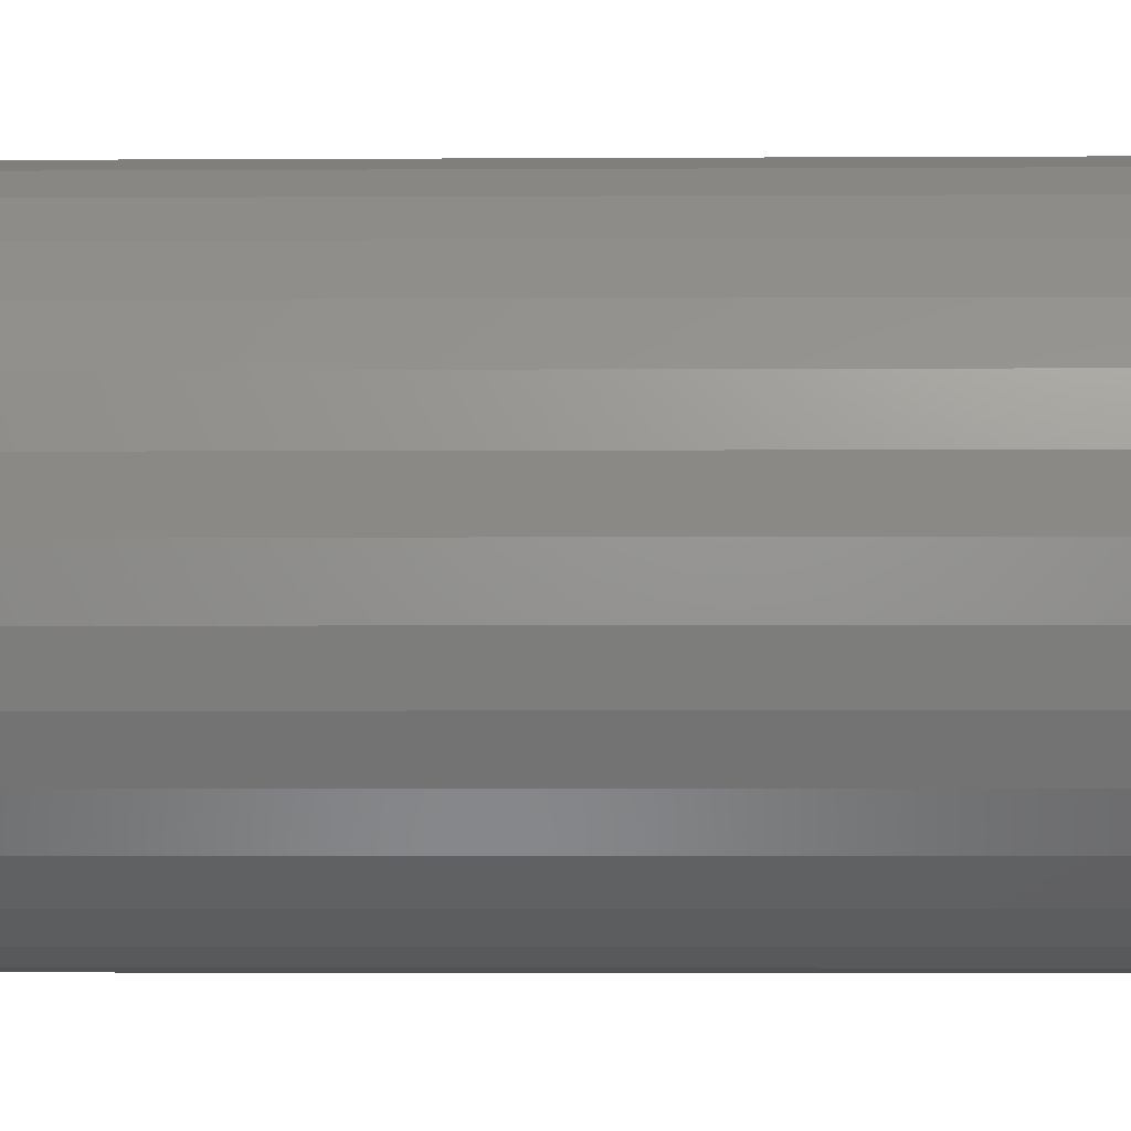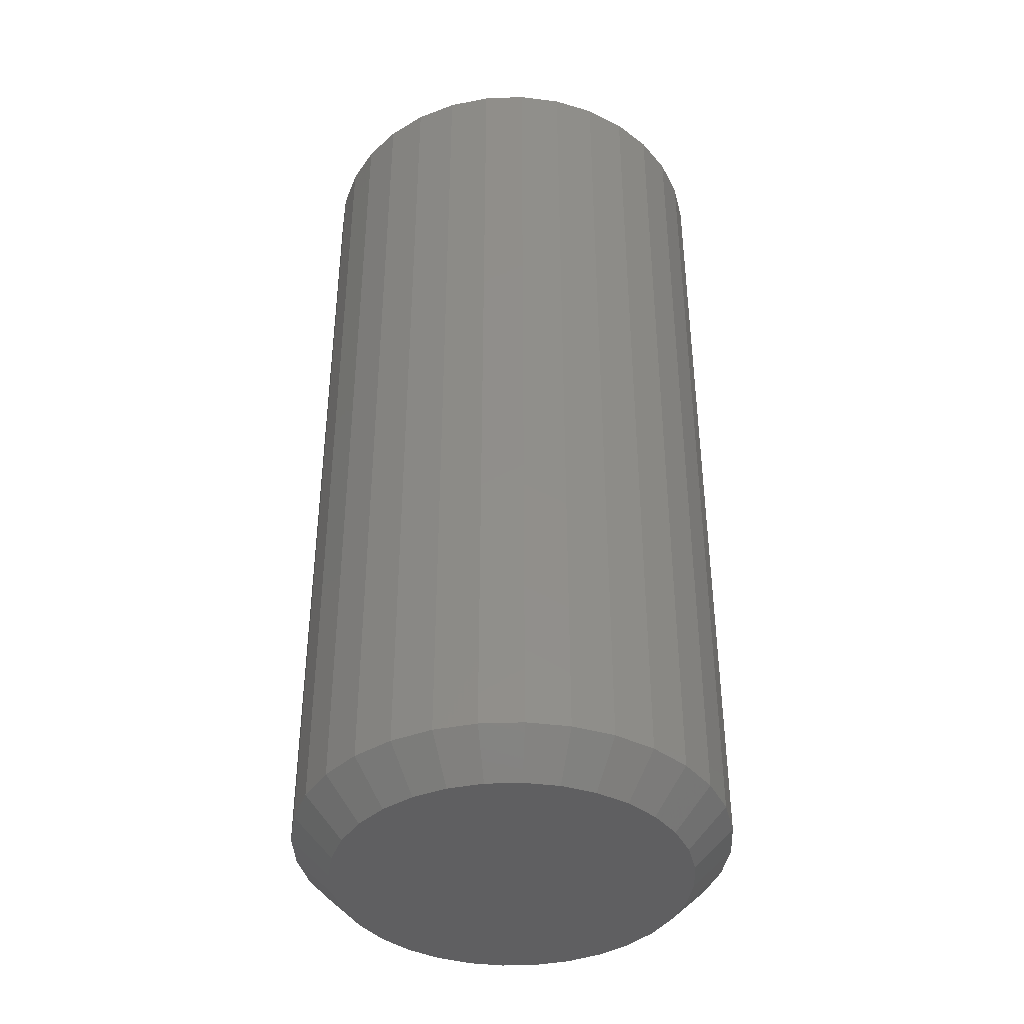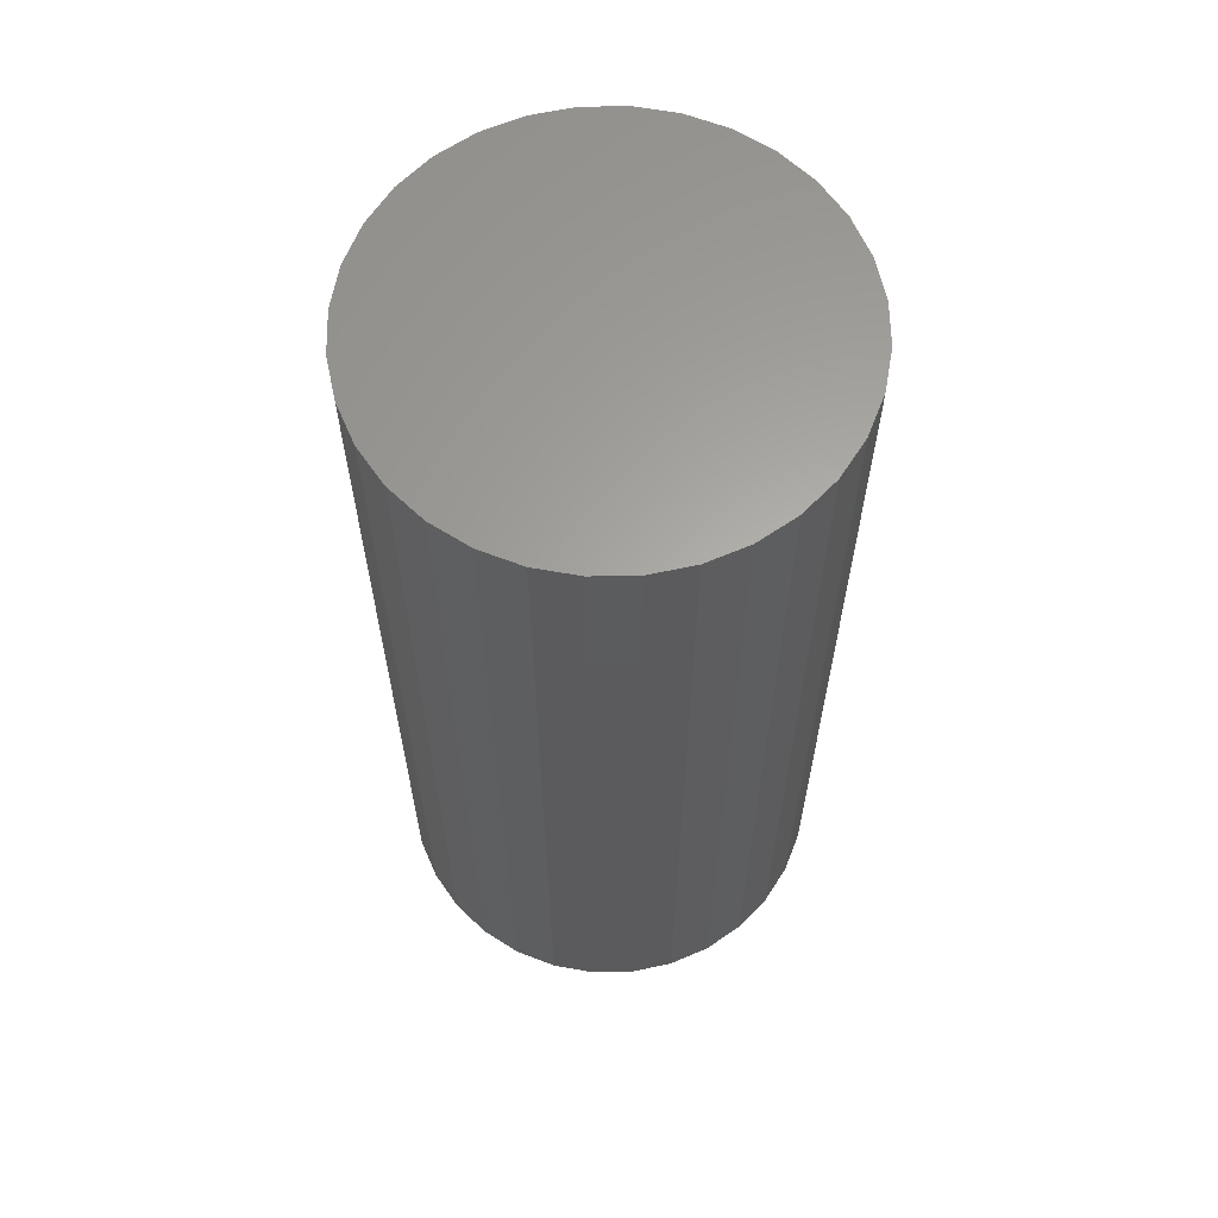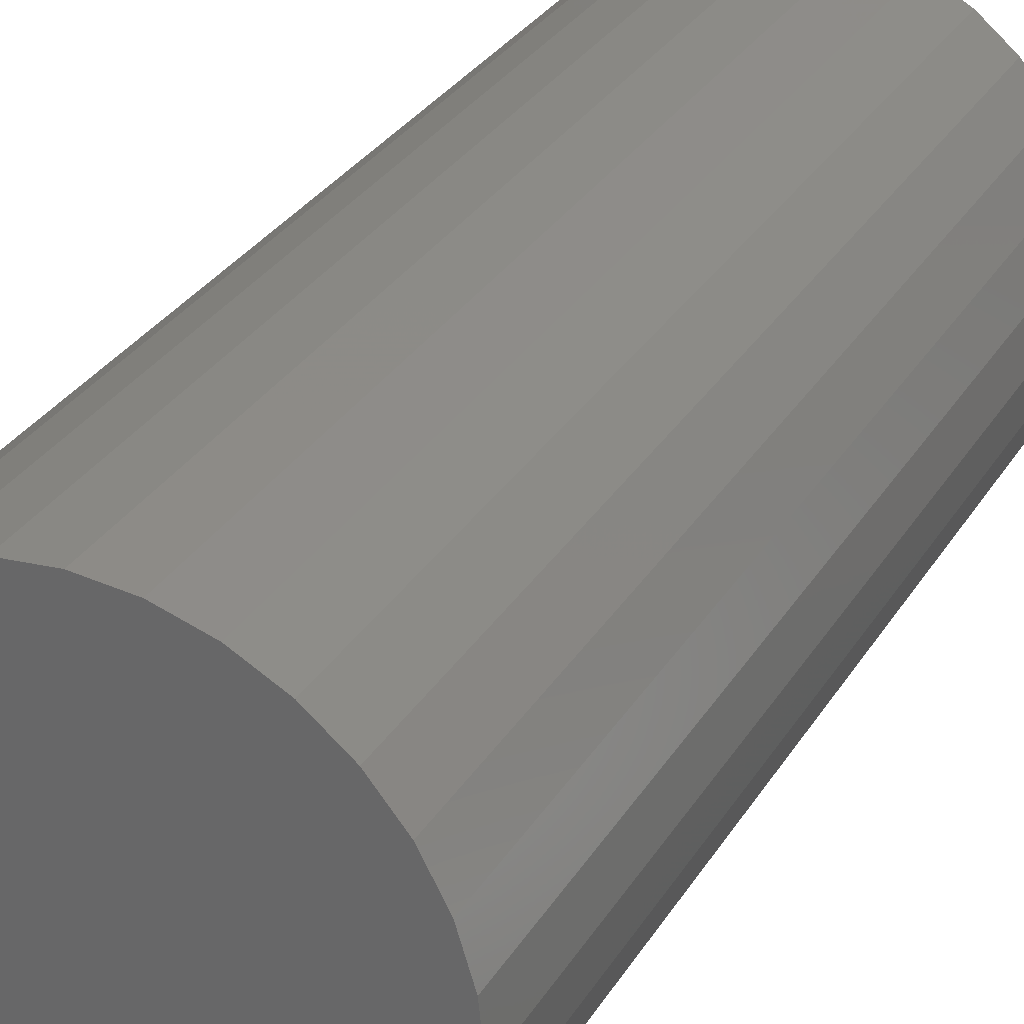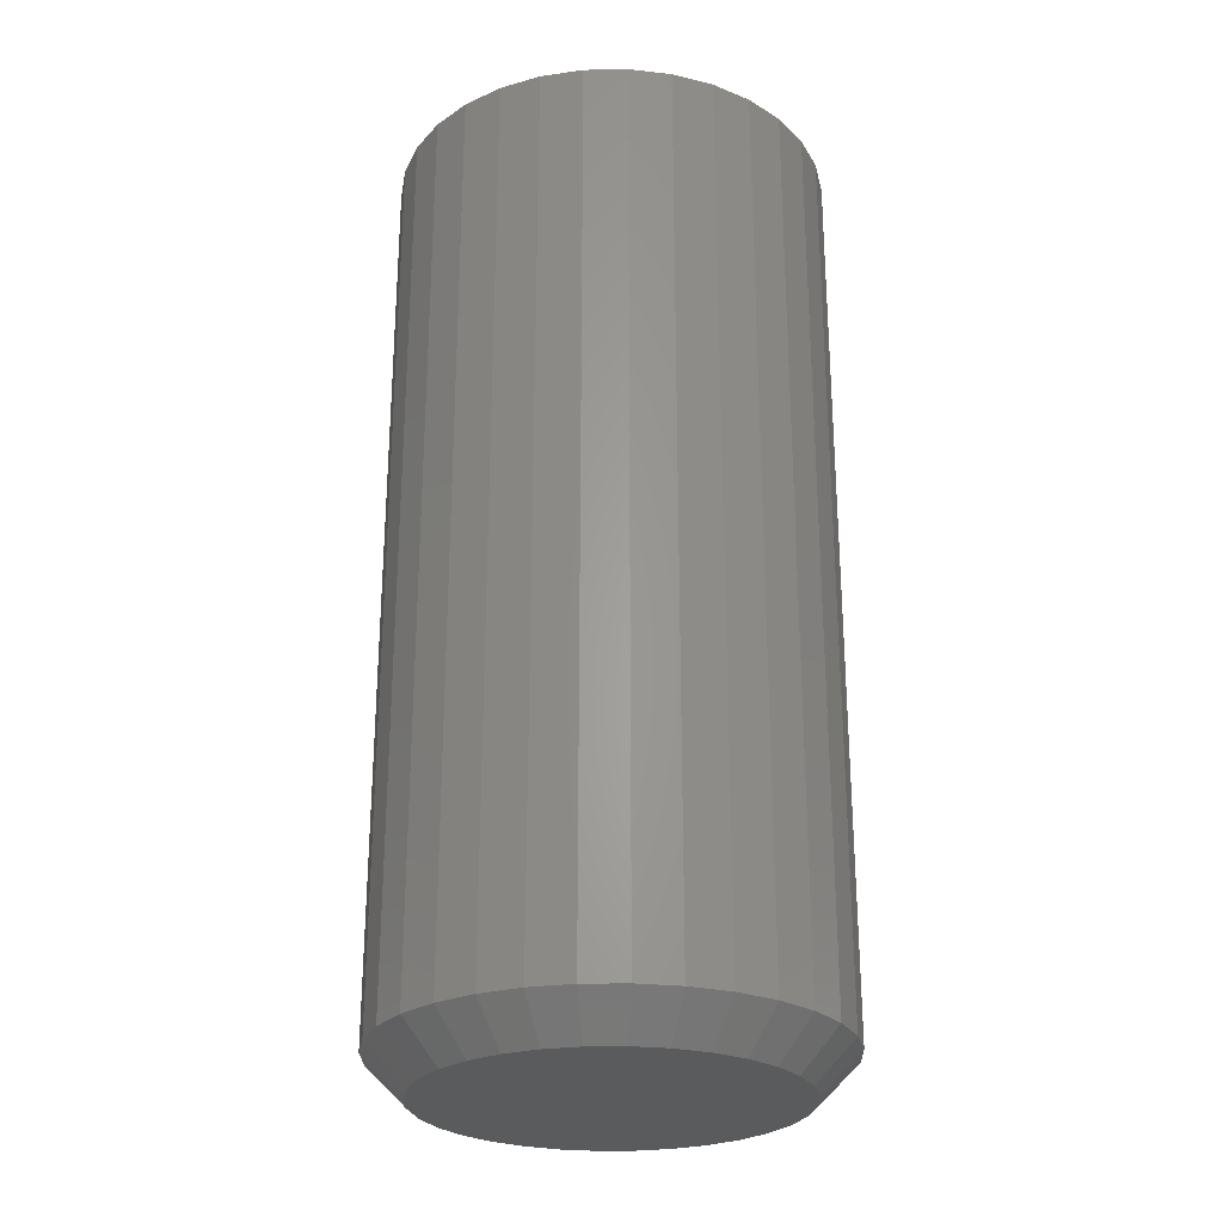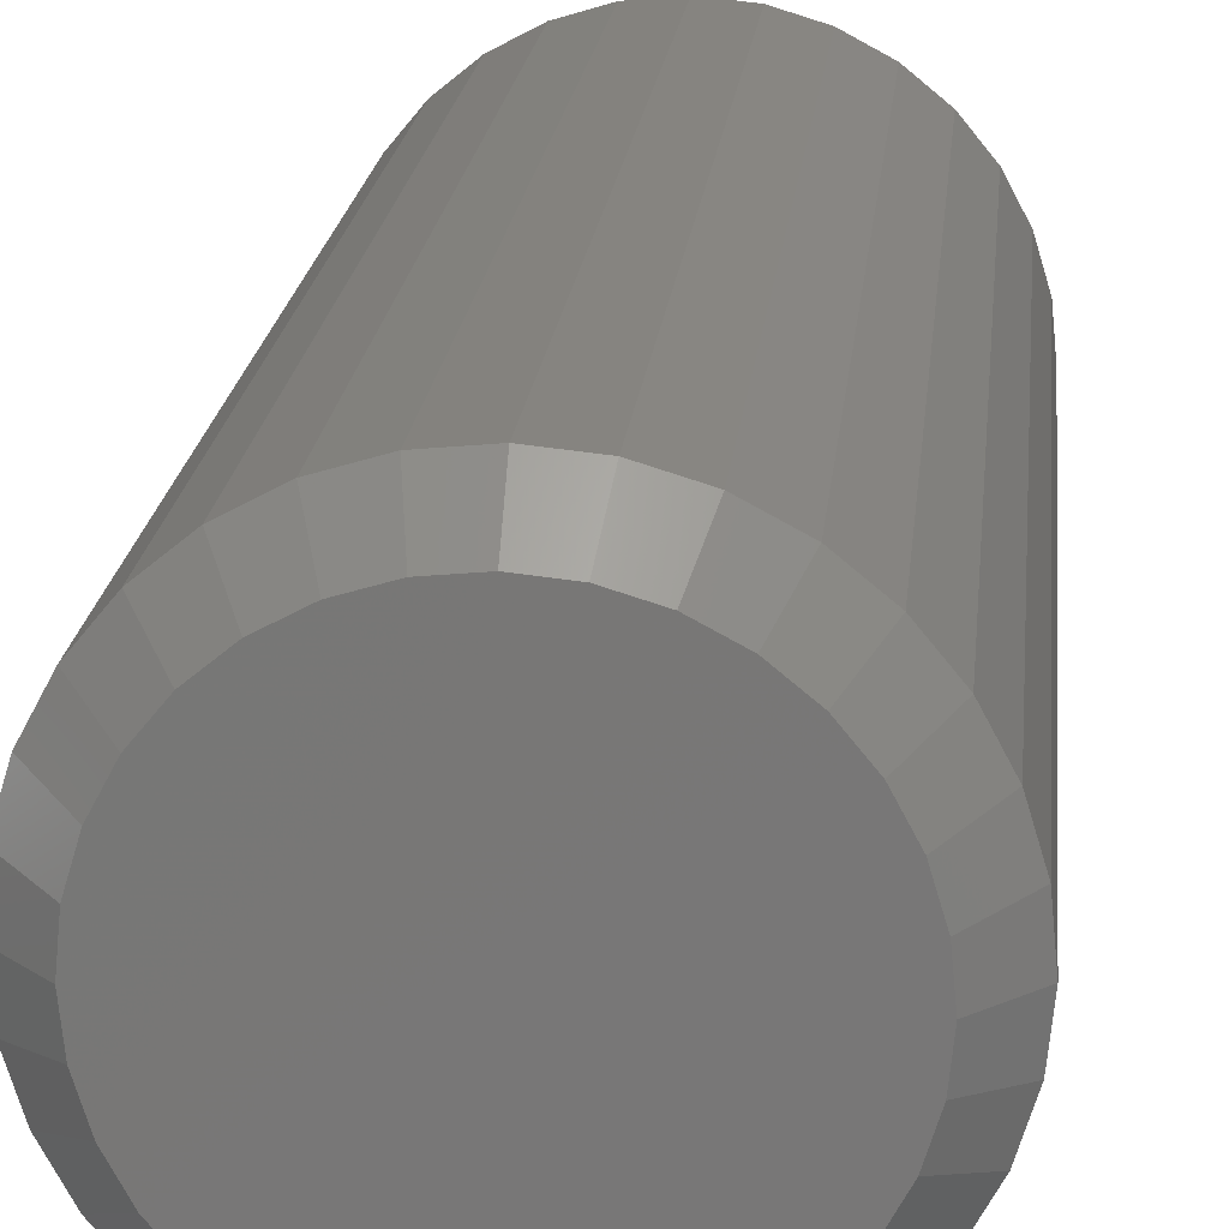
<metadata>
{"format":"stl","ext":"stl","renderer":"f3d","projection":"perspective","resolution":1024,"background":"white","views":[{"elev":-3.6,"azim":-88.8,"up":"+Y"},{"elev":-40.1,"azim":-115.6,"up":"+Z"},{"elev":62.6,"azim":-17.9,"up":"+Z"},{"elev":30.5,"azim":26.2,"up":"+Y"},{"elev":-26.3,"azim":-15.4,"up":"+Z"},{"elev":19.0,"azim":-174.6,"up":"+Y"}]}
</metadata>
<code>
# stl→obj: 96 verts, 188 faces
v 0.2526 0.3951 0
v 0.2804 0.3923 0
v 0.2248 0.3923 0
v 0.1981 0.3842 0
v 0.3071 0.3842 0
v 0.2804 0.1129 0
v 0.2248 0.1129 0
v 0.3071 0.121 0
v 0.2526 0.1102 0
v 0.1981 0.121 0
v 0.1735 0.1342 0
v 0.3318 0.1342 0
v 0.1519 0.1519 0
v 0.3533 0.1519 0
v 0.1342 0.1735 0
v 0.3711 0.1735 0
v 0.121 0.1981 0
v 0.3842 0.1981 0
v 0.1129 0.2248 0
v 0.3923 0.2248 0
v 0.1102 0.2526 0
v 0.3951 0.2526 0
v 0.1129 0.2804 0
v 0.3923 0.2804 0
v 0.121 0.3071 0
v 0.3842 0.3071 0
v 0.1342 0.3318 0
v 0.3711 0.3318 0
v 0.1519 0.3533 0
v 0.3533 0.3533 0
v 0.1735 0.3711 0
v 0.3318 0.3711 0
v 0.4263 0.2526 0.03125
v 0.4263 0.2526 0.75
v 0.423 0.2187 0.03125
v 0.423 0.2187 0.75
v 0.4131 0.1862 0.03125
v 0.4131 0.1862 0.75
v 0.397 0.1561 0.03125
v 0.397 0.1561 0.75
v 0.3754 0.1298 0.03125
v 0.3754 0.1298 0.75
v 0.3491 0.1082 0.03125
v 0.3491 0.1082 0.75
v 0.3191 0.09217 0.03125
v 0.3191 0.09217 0.75
v 0.2865 0.08228 0.03125
v 0.2865 0.08228 0.75
v 0.2526 0.07895 0.03125
v 0.2526 0.07895 0.75
v 0.2187 0.08228 0.03125
v 0.2187 0.08228 0.75
v 0.1862 0.09217 0.03125
v 0.1862 0.09217 0.75
v 0.1561 0.1082 0.03125
v 0.1561 0.1082 0.75
v 0.1298 0.1298 0.03125
v 0.1298 0.1298 0.75
v 0.1082 0.1561 0.03125
v 0.1082 0.1561 0.75
v 0.09217 0.1862 0.03125
v 0.09217 0.1862 0.75
v 0.08228 0.2187 0.03125
v 0.08228 0.2187 0.75
v 0.07895 0.2526 0.03125
v 0.07895 0.2526 0.75
v 0.08228 0.2865 0.03125
v 0.08228 0.2865 0.75
v 0.09217 0.3191 0.03125
v 0.09217 0.3191 0.75
v 0.1082 0.3491 0.03125
v 0.1082 0.3491 0.75
v 0.1298 0.3754 0.03125
v 0.1298 0.3754 0.75
v 0.1561 0.397 0.03125
v 0.1561 0.397 0.75
v 0.1862 0.4131 0.03125
v 0.1862 0.4131 0.75
v 0.2187 0.423 0.03125
v 0.2187 0.423 0.75
v 0.2526 0.4263 0.03125
v 0.2526 0.4263 0.75
v 0.2865 0.423 0.03125
v 0.2865 0.423 0.75
v 0.3191 0.4131 0.03125
v 0.3191 0.4131 0.75
v 0.3491 0.397 0.03125
v 0.3491 0.397 0.75
v 0.3754 0.3754 0.03125
v 0.3754 0.3754 0.75
v 0.397 0.3491 0.03125
v 0.397 0.3491 0.75
v 0.4131 0.3191 0.03125
v 0.4131 0.3191 0.75
v 0.423 0.2865 0.03125
v 0.423 0.2865 0.75
f 1 2 3
f 4 3 2
f 5 4 2
f 6 7 8
f 9 7 6
f 7 10 8
f 8 10 11
f 8 11 12
f 12 11 13
f 12 13 14
f 14 13 15
f 14 15 16
f 16 15 17
f 16 17 18
f 18 17 19
f 18 19 20
f 20 19 21
f 20 21 22
f 22 21 23
f 22 23 24
f 24 23 25
f 24 25 26
f 26 25 27
f 26 27 28
f 28 27 29
f 28 29 30
f 30 29 31
f 30 31 32
f 32 31 4
f 32 4 5
f 33 34 35
f 35 34 36
f 35 36 37
f 37 36 38
f 37 38 39
f 39 38 40
f 39 40 41
f 41 40 42
f 41 42 43
f 43 42 44
f 43 44 45
f 45 44 46
f 45 46 47
f 47 46 48
f 47 48 49
f 49 48 50
f 49 50 51
f 51 50 52
f 51 52 53
f 53 52 54
f 53 54 55
f 55 54 56
f 55 56 57
f 57 56 58
f 57 58 59
f 59 58 60
f 59 60 61
f 61 60 62
f 61 62 63
f 63 62 64
f 63 64 65
f 65 64 66
f 65 66 67
f 67 66 68
f 67 68 69
f 69 68 70
f 69 70 71
f 71 70 72
f 71 72 73
f 73 72 74
f 73 74 75
f 75 74 76
f 75 76 77
f 77 76 78
f 77 78 79
f 79 78 80
f 79 80 81
f 81 80 82
f 81 82 83
f 83 82 84
f 83 84 85
f 85 84 86
f 85 86 87
f 87 86 88
f 87 88 89
f 89 88 90
f 89 90 91
f 91 90 92
f 91 92 93
f 93 92 94
f 93 94 95
f 95 94 96
f 95 96 33
f 33 96 34
f 81 2 1
f 1 79 81
f 32 87 30
f 30 87 89
f 30 89 28
f 28 89 91
f 28 91 26
f 26 91 93
f 26 93 24
f 24 93 95
f 24 95 22
f 22 95 33
f 75 31 73
f 73 31 29
f 73 29 71
f 71 29 27
f 71 27 69
f 69 27 25
f 69 25 67
f 67 25 23
f 67 23 65
f 65 23 21
f 87 32 85
f 85 32 5
f 85 5 83
f 83 5 2
f 83 2 81
f 31 75 4
f 4 75 77
f 4 77 3
f 3 77 79
f 3 79 1
f 49 7 9
f 9 47 49
f 11 55 13
f 13 55 57
f 13 57 15
f 15 57 59
f 15 59 17
f 17 59 61
f 17 61 19
f 19 61 63
f 19 63 21
f 21 63 65
f 43 12 41
f 41 12 14
f 41 14 39
f 39 14 16
f 39 16 37
f 37 16 18
f 37 18 35
f 35 18 20
f 35 20 33
f 33 20 22
f 55 11 53
f 53 11 10
f 53 10 51
f 51 10 7
f 51 7 49
f 12 43 8
f 8 43 45
f 8 45 6
f 6 45 47
f 6 47 9
f 80 84 82
f 84 80 78
f 84 78 86
f 46 52 48
f 48 52 50
f 86 78 88
f 88 78 76
f 88 76 90
f 90 76 74
f 90 74 92
f 92 74 72
f 92 72 94
f 94 72 70
f 94 70 96
f 96 70 68
f 96 68 34
f 34 68 66
f 34 66 36
f 36 66 64
f 36 64 38
f 38 64 62
f 38 62 40
f 40 62 60
f 40 60 42
f 42 60 58
f 42 58 44
f 44 58 56
f 44 56 46
f 46 56 54
f 46 54 52

</code>
